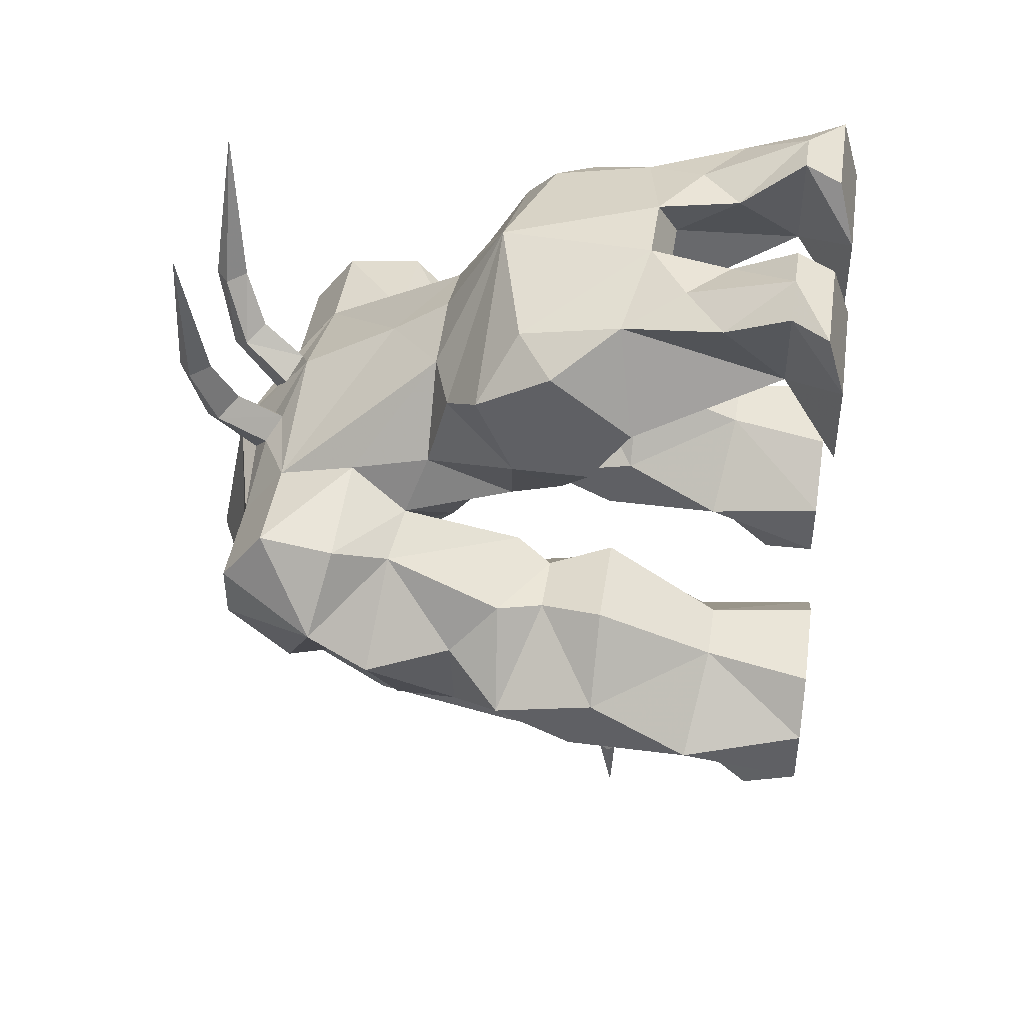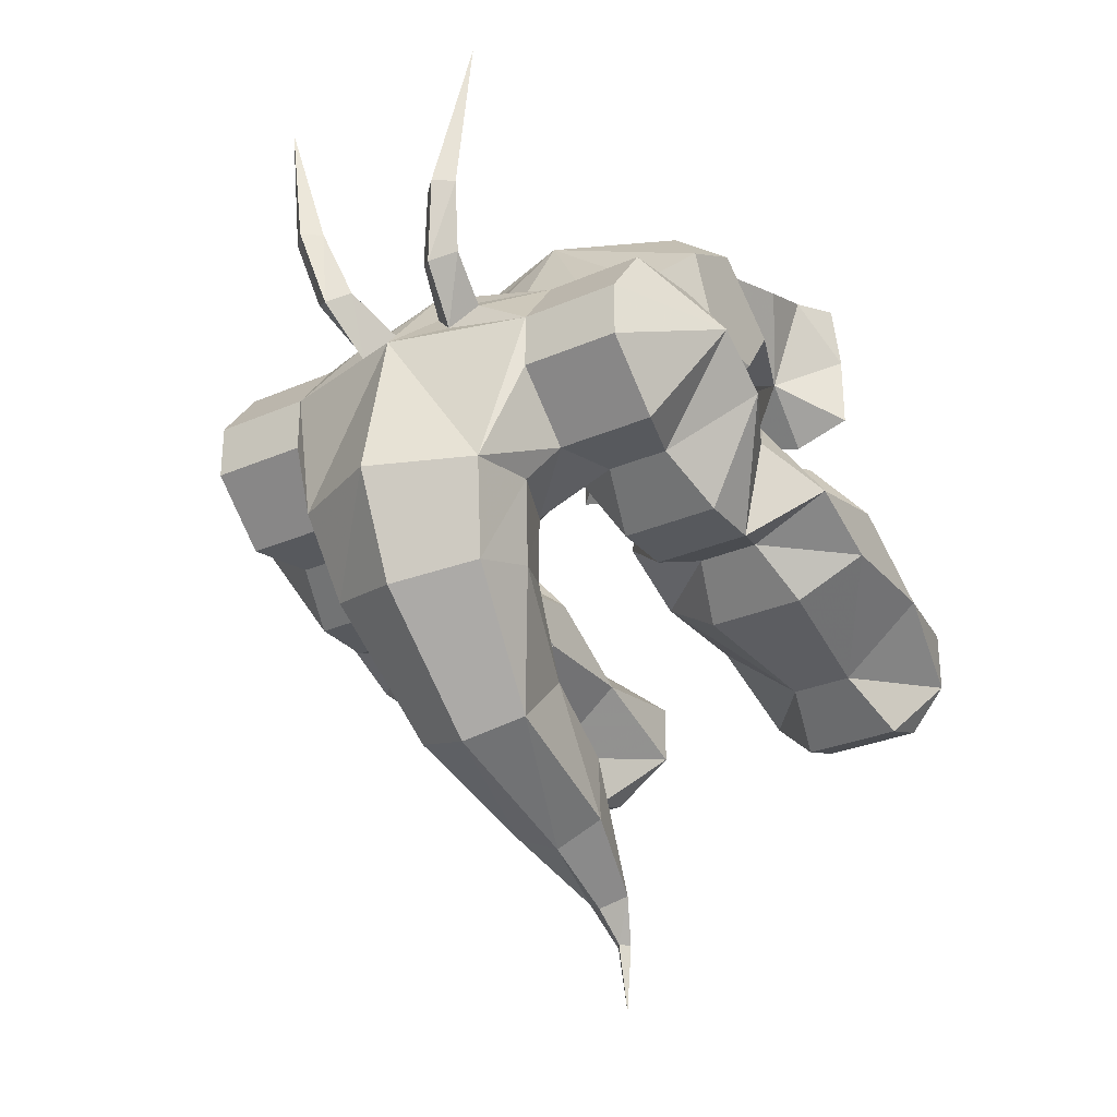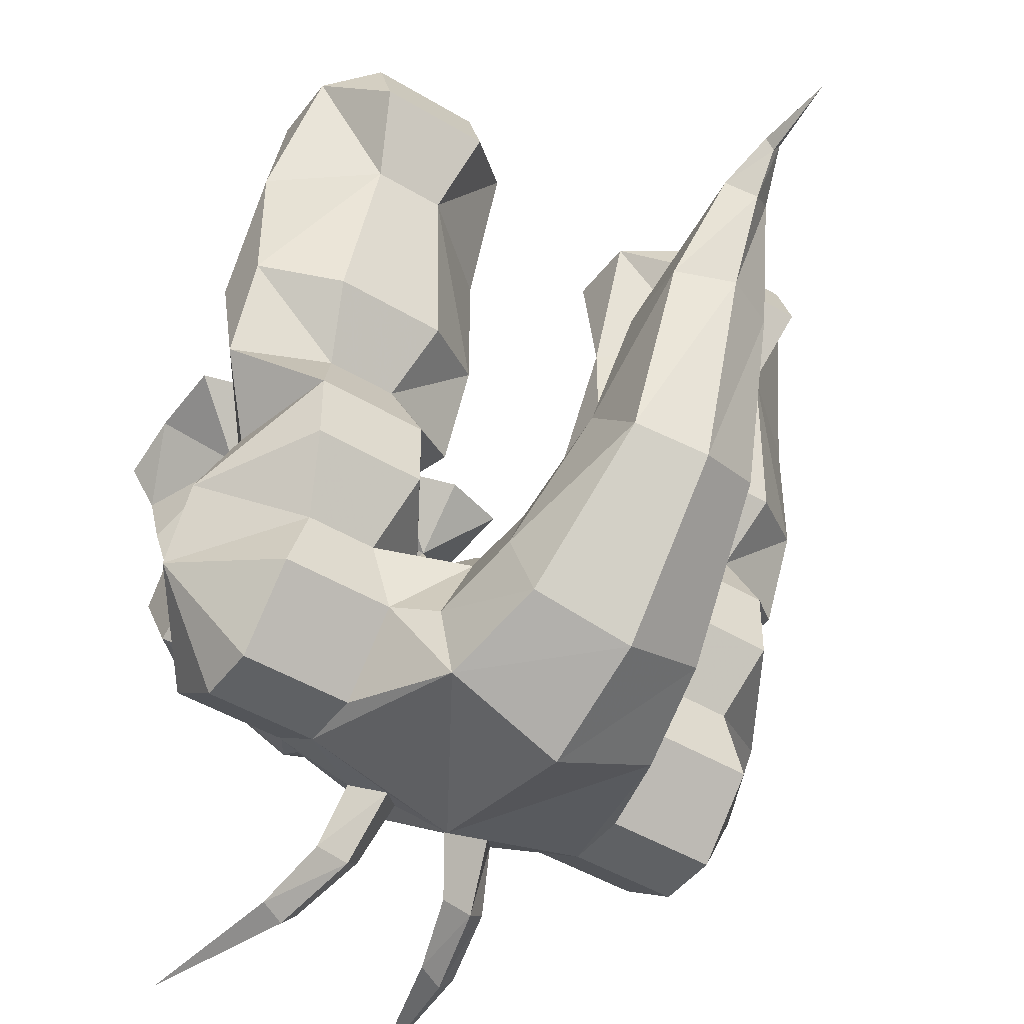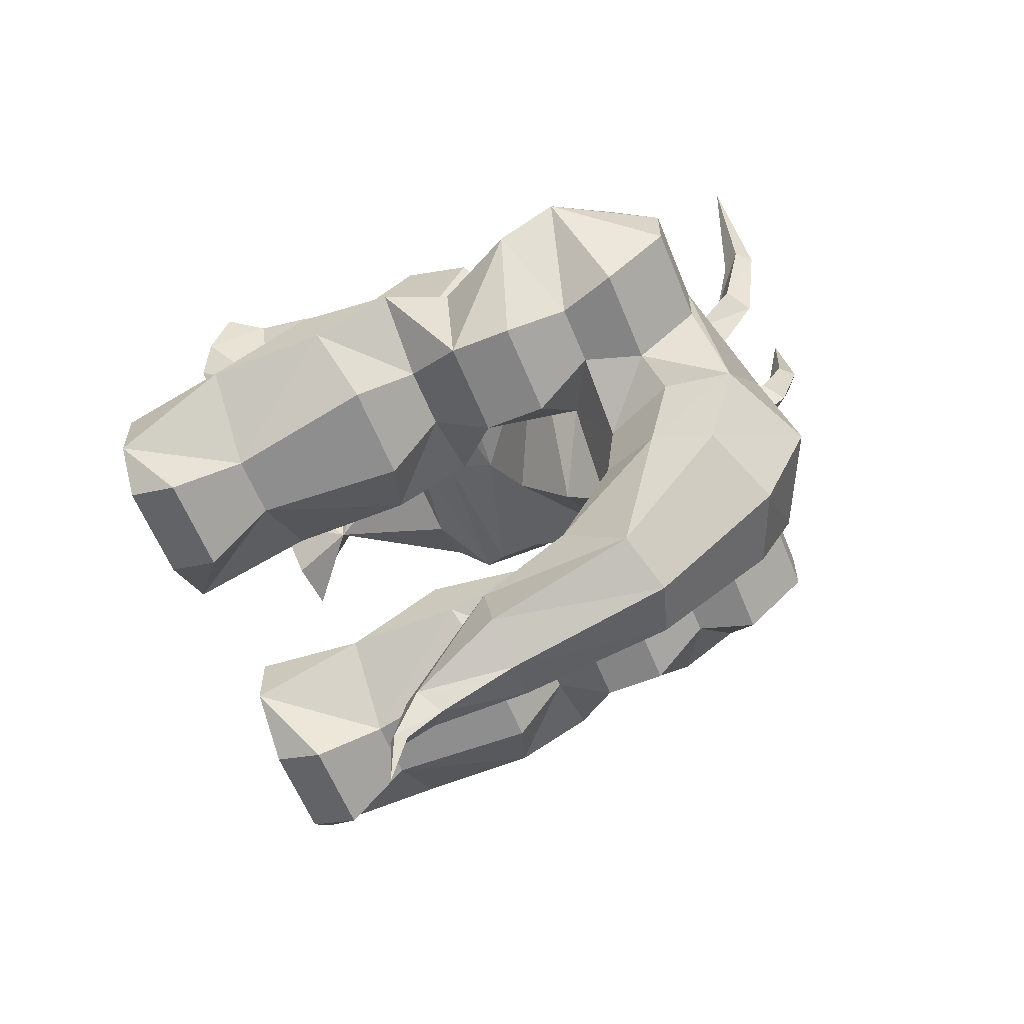
<metadata>
{"format":"obj","ext":"obj","renderer":"f3d","projection":"perspective","resolution":1024,"background":"white","views":[{"elev":43.9,"azim":98.6,"up":"+Z"},{"elev":-29.3,"azim":32.7,"up":"+Z"},{"elev":-45.8,"azim":145.2,"up":"+Y"},{"elev":-61.3,"azim":-67.9,"up":"+Z"}]}
</metadata>
<code>
v -0.3281 -0.6719 -0.08594
v -0.2891 -0.7891 -0.1328
v -0.4609 -0.6719 -0.08594
v -0.5 -0.5547 -0.1797
v -0.2891 -0.5547 -0.1797
v -0.1562 -0.5078 -0.08594
v -0.1562 -0.6719 -0.007812
v -0.25 -0.7656 0.07812
v -0.1562 -0.9609 0.07812
v -0.2891 -0.9219 -0.1328
v -0.5 -0.7891 -0.1328
v -0.6328 -0.6719 -0.007812
v -0.6328 -0.5078 -0.08594
v -0.4609 -0.25 -0.2266
v -0.3281 -0.25 -0.2266
v -0.1562 -0.25 -0.08594
v -0.1562 -0.4609 0.03906
v -0.3281 -0.5938 0.1641
v -0.2891 -0.6719 0.1953
v -0.3281 -0.9219 0.2812
v 0 -0.875 -0.03125
v 0 -0.9688 -0.1094
v -0.1562 -1.047 -0.1094
v -0.3281 -1.047 -0.04688
v -0.5 -0.9219 -0.1328
v -0.6328 -0.9609 0.07812
v -0.5469 -0.7891 0.07812
v -0.5 -0.6875 0.1797
v -0.4609 -0.5938 0.1641
v -0.6328 -0.4609 0.03906
v -0.6328 -0.25 -0.08594
v -0.5781 0 -0.1797
v -0.5 -0.1094 -0.3125
v -0.2891 -0.1094 -0.3125
v -0.1562 0 -0.1797
v -0.1562 0 -0.04688
v -0.3281 -0.2188 0.07031
v -0.2891 -0.4609 0.1953
v -0.4609 -0.9375 0.2578
v -0.5234 -1.047 0.3203
v -0.2891 -1.047 0.3594
v -0.2891 -0.875 0.4062
v -0.2891 -0.6875 0.3359
v 0 -0.6719 0.2812
v 0 -0.7578 0.1094
v 0.3281 -0.9219 0.2812
v 0.1562 -0.9609 0.07812
v 0.1562 -1.047 -0.1094
v 0.1406 -1.023 -0.25
v 0 -0.9688 -0.2266
v -0.1406 -1.023 -0.25
v -0.2266 -1.203 -0.1172
v -0.2891 -1.172 -0.04688
v -0.4609 -1.047 -0.04688
v -0.6328 -1.086 0.1641
v -0.5 -1.305 0.07812
v -0.2891 -1.305 0.1953
v -0.5 -1.305 0.1953
v -0.5 -1.172 -0.04688
v -0.2891 -1.305 0.07812
v -0.2109 -1.352 -0.1328
v 0 -1.383 0.1953
v -0.1094 -1.32 0.2266
v -0.1562 -1.281 0.2891
v -0.2891 -1.211 0.3203
v -0.5 -1.211 0.3203
v -0.1953 -1.148 -0.2812
v -0.1719 -1.281 -0.3203
v 0 -1.453 -0.1406
v 0.2109 -1.352 -0.1328
v 0.2891 -1.305 0.1953
v 0.1094 -1.32 0.2266
v 0.05469 -1.281 0.2891
v 0 -1.211 0.4062
v -0.05469 -1.281 0.2891
v -0.1016 -1.383 0.3594
v -0.1406 -1.422 0.3281
v -0.1875 -1.383 0.3594
v -0.1406 -1.344 0.3906
v -0.1094 -1.25 0.3281
v 0 -1 0.5312
v -0.1562 -0.875 0.5781
v -0.25 -0.1172 0.7031
v -0.3828 -0.4219 0.6172
v -0.2891 -0.4609 0.8281
v -0.3281 -0.25 0.875
v -0.3281 -0.1172 0.9219
v -0.3828 0 0.7891
v -0.3828 0 0.6172
v -0.25 0 0.5781
v -0.1172 0 0.6172
v -0.1172 0 0.7891
v -0.1562 -0.1172 0.9609
v -0.1172 -0.25 0.875
v -0.1172 -0.3828 0.7891
v -0.07812 -0.4219 0.6172
v -0.25 -0.4219 0.5312
v -0.3828 -0.5078 0.4922
v -0.3828 -0.5938 0.75
v -0.2891 -0.6719 0.7891
v -0.07812 -0.4219 0.875
v -0.2109 -0.3359 0.875
v -0.25 -0.1172 0.9609
v -0.3828 -0.03906 0.9219
v -0.25 -0.03906 0.9219
v -0.25 0 0.7891
v 0 -0.3828 0.7891
v 0 -0.4219 0.6172
v 0 -0.4219 0.5312
v 0 -0.4688 0.4453
v 0 -0.5547 0.3594
v -0.3281 -0.5703 0.4062
v -0.3828 -0.6719 0.4922
v -0.3828 -0.75 0.6641
v 0 -0.75 0.8281
v 0 -0.4219 0.875
v 0.07812 -0.4219 0.875
v 0.1172 -0.3828 0.7891
v 0.07812 -0.4219 0.6172
v 0.25 -0.4219 0.5312
v 0.3828 -0.5078 0.4922
v 0.3281 -0.5703 0.4062
v -0.2891 -0.8281 0.5781
v 0 -0.875 0.6172
v 0.1562 -0.875 0.5781
v 0.2891 -0.8281 0.5781
v 0.3828 -0.75 0.6641
v 0.2891 -0.6719 0.7891
v -0.1562 -0.03906 0.9219
v -0.5781 0 -0.04688
v -0.5 0 0.0625
v -0.2891 0 0.0625
v -0.2891 0 -0.2734
v -0.5 0 -0.2734
v -0.4609 -0.2188 0.07031
v -0.5 -0.4609 0.1953
v 0.4609 -0.6719 -0.08594
v 0.2891 -0.7891 -0.1328
v 0.3281 -0.6719 -0.08594
v 0.5 -0.5547 -0.1797
v 0.6328 -0.5078 -0.08594
v 0.6328 -0.6719 -0.007812
v 0.5 -0.7891 -0.1328
v 0.2891 -0.9219 -0.1328
v 0.25 -0.7656 0.07812
v 0.1562 -0.6719 -0.007812
v 0.1562 -0.5078 -0.08594
v 0.2891 -0.5547 -0.1797
v 0.4609 -0.25 -0.2266
v 0.6328 -0.25 -0.08594
v 0.6328 -0.4609 0.03906
v 0.4609 -0.5938 0.1641
v 0.5 -0.6875 0.1797
v 0.5469 -0.7891 0.07812
v 0.6328 -0.9609 0.07812
v 0.5 -0.9219 -0.1328
v 0.3281 -1.047 -0.04688
v 0.2891 -1.172 -0.04688
v 0.2266 -1.203 -0.1172
v 0.1953 -1.148 -0.2812
v 0.1094 -0.8984 -0.4141
v 0 -0.875 -0.3828
v -0.1094 -0.8984 -0.4141
v 0.2891 -0.6719 0.1953
v 0.3281 -0.5938 0.1641
v 0.4609 -0.9375 0.2578
v 0.2891 -0.4609 0.1953
v 0.1562 -0.4609 0.03906
v 0.1562 -0.25 -0.08594
v 0.3281 -0.25 -0.2266
v 0.5 -0.1094 -0.3125
v 0.5781 0 -0.1797
v 0.5781 0 -0.04688
v 0.4609 -0.2188 0.07031
v 0.5 -0.4609 0.1953
v 0.3281 -0.2188 0.07031
v 0.1562 0 -0.04688
v 0.1562 0 -0.1797
v 0.2891 -0.1094 -0.3125
v 0.5 0 -0.2734
v 0.5 0 0.0625
v 0.2891 0 0.0625
v 0.6328 -1.086 0.1641
v 0.4609 -1.047 -0.04688
v 0.5 -1.172 -0.04688
v 0.2891 -1.305 0.07812
v 0.1719 -1.281 -0.3203
v 0.125 -1.047 -0.5547
v 0.1016 -0.7266 -0.6562
v 0.07812 -0.6953 -0.5
v 0 -0.6875 -0.4688
v -0.07812 -0.6953 -0.5
v -0.125 -1.047 -0.5547
v 0 -1.352 -0.3594
v 0 -1.086 -0.5938
v 0 -0.7344 -0.7031
v 0 -0.5703 -0.7812
v 0.04688 -0.5312 -0.75
v 0 -0.4844 -0.7031
v -0.04688 -0.5312 -0.75
v -0.1016 -0.7266 -0.6562
v 0.5 -1.305 0.1953
v 0.5 -1.305 0.07812
v 0.5 -1.211 0.3203
v 0.2891 -1.211 0.3203
v 0.1562 -1.281 0.2891
v 0.1719 -1.383 0.3594
v 0.125 -1.422 0.3281
v 0.08594 -1.383 0.3594
v 0.125 -1.344 0.3906
v 0.1094 -1.25 0.3281
v 0.5234 -1.047 0.3203
v 0.2891 -1.047 0.3594
v 0.2891 -0.875 0.4062
v 0.3828 -0.6719 0.4922
v 0.3828 -0.5938 0.75
v 0.2891 -0.4609 0.8281
v 0.2109 -0.3359 0.875
v 0.1172 -0.25 0.875
v 0.25 -0.1172 0.7031
v 0.3828 -0.4219 0.6172
v 0.2891 -0.6875 0.3359
v 0.3281 -0.25 0.875
v 0.25 -0.1172 0.9609
v 0.1562 -0.1172 0.9609
v 0.1172 0 0.7891
v 0.1172 0 0.6172
v 0.25 0 0.5781
v 0.3828 0 0.6172
v 0.3828 0 0.7891
v 0.3281 -0.1172 0.9219
v 0.3828 -0.03906 0.9219
v 0.25 -0.03906 0.9219
v 0.1562 -0.03906 0.9219
v 0.25 0 0.7891
v 0.2891 0 -0.2734
v -0.01562 -0.4688 -0.8359
v 0 -0.4922 -0.8359
v 0.01562 -0.4688 -0.8359
v 0 -0.4531 -0.8359
v 0 -0.4609 -0.9766
v -0.1875 -1.461 0.5
v -0.2188 -1.43 0.5
v -0.1484 -1.43 0.5
v -0.2578 -1.422 0.8281
v -0.1875 -1.391 0.5
v 0.1562 -1.461 0.5
v 0.125 -1.43 0.5
v 0.1953 -1.43 0.5
v 0.2266 -1.422 0.8438
v 0.1562 -1.391 0.5
f 1 2 3
f 1 7 2
f 2 7 8
f 2 11 3
f 3 11 12
f 7 18 19
f 7 19 8
f 11 27 12
f 12 27 28
f 12 28 29
f 18 29 28
f 18 28 19
f 98 110 111
f 98 111 112
f 98 112 113
f 98 113 99
f 99 113 114
f 99 114 100
f 100 114 115
f 110 121 111
f 111 121 122
f 113 123 114
f 114 123 115
f 115 123 82
f 115 82 124
f 115 124 125
f 115 125 126
f 115 126 127
f 115 127 128
f 137 138 139
f 137 142 143
f 137 143 138
f 138 145 146
f 138 146 139
f 142 152 153
f 142 153 154
f 142 154 143
f 164 165 146
f 164 146 145
f 164 153 165
f 165 153 152
f 126 215 127
f 127 215 216
f 127 216 128
f 121 216 215
f 121 215 122
f 1 3 4
f 1 4 5
f 1 5 6
f 1 6 7
f 3 12 13
f 3 13 4
f 6 17 7
f 7 17 18
f 12 29 30
f 12 30 13
f 17 38 18
f 18 38 29
f 84 97 98
f 84 98 99
f 84 99 85
f 85 99 100
f 85 100 101
f 95 101 107
f 95 107 96
f 96 107 108
f 96 108 109
f 96 109 97
f 97 109 110
f 97 110 98
f 100 115 101
f 101 115 116
f 101 116 107
f 107 116 117
f 107 117 118
f 107 118 119
f 107 119 108
f 108 119 109
f 109 119 120
f 109 120 110
f 110 120 121
f 115 128 117
f 115 117 116
f 38 136 29
f 29 136 30
f 137 139 140
f 137 140 141
f 137 141 142
f 139 146 147
f 139 147 148
f 139 148 140
f 141 151 142
f 142 151 152
f 165 152 167
f 165 167 168
f 165 168 146
f 146 168 147
f 151 175 152
f 152 175 167
f 128 216 217
f 128 217 117
f 120 221 121
f 121 221 216
f 217 216 221
f 2 8 9
f 2 9 10
f 2 10 11
f 8 19 20
f 8 20 9
f 9 20 21
f 9 21 22
f 9 22 23
f 9 23 24
f 9 24 10
f 10 24 25
f 10 25 11
f 11 25 26
f 11 26 27
f 19 28 39
f 19 39 20
f 20 39 40
f 20 40 41
f 20 41 42
f 20 42 43
f 20 43 44
f 20 44 45
f 20 45 21
f 21 45 46
f 21 46 47
f 21 47 22
f 22 47 48
f 23 52 53
f 23 53 24
f 24 53 54
f 24 54 25
f 25 54 26
f 26 54 55
f 26 55 39
f 26 39 27
f 27 39 28
f 56 57 58
f 56 58 55
f 56 55 59
f 56 59 60
f 56 60 57
f 57 60 61
f 57 61 62
f 57 62 63
f 57 63 64
f 57 64 65
f 57 65 58
f 58 65 66
f 58 66 55
f 55 66 40
f 55 40 39
f 55 54 59
f 59 54 53
f 59 53 60
f 60 53 61
f 61 53 52
f 61 69 62
f 62 69 70
f 62 70 71
f 62 71 72
f 62 72 73
f 62 73 74
f 62 74 75
f 62 75 63
f 64 80 65
f 65 80 74
f 65 74 81
f 65 81 82
f 65 82 41
f 65 41 66
f 66 41 40
f 111 122 44
f 111 44 112
f 112 44 43
f 112 43 113
f 113 43 42
f 113 42 123
f 138 143 144
f 138 144 47
f 138 47 145
f 143 154 155
f 143 155 156
f 143 156 144
f 144 156 157
f 144 157 47
f 47 157 48
f 48 157 158
f 48 158 159
f 164 145 46
f 164 46 166
f 164 166 153
f 154 153 166
f 154 166 155
f 155 166 183
f 155 183 184
f 155 184 156
f 156 184 157
f 157 184 158
f 158 184 185
f 158 185 186
f 158 186 70
f 158 70 159
f 145 47 46
f 202 71 203
f 202 203 183
f 202 183 204
f 202 204 205
f 202 205 71
f 71 205 206
f 71 206 72
f 73 211 74
f 74 211 205
f 74 205 81
f 81 205 125
f 81 125 124
f 81 124 82
f 203 185 183
f 183 185 184
f 183 212 204
f 204 212 213
f 204 213 205
f 205 213 125
f 125 213 214
f 125 214 126
f 126 214 215
f 122 215 222
f 122 222 44
f 44 222 46
f 44 46 45
f 183 166 212
f 212 166 46
f 212 46 213
f 213 46 214
f 214 46 222
f 214 222 215
f 71 186 203
f 203 186 185
f 82 123 42
f 82 42 41
f 71 70 186
f 74 80 75
f 205 211 206
f 4 13 14
f 4 14 5
f 5 14 15
f 5 15 6
f 6 15 16
f 6 16 17
f 13 30 31
f 13 31 14
f 16 37 17
f 17 37 38
f 83 84 85
f 83 85 86
f 83 86 87
f 83 93 94
f 83 94 95
f 83 95 96
f 83 96 97
f 83 97 84
f 85 101 102
f 85 102 86
f 86 102 103
f 86 103 87
f 94 101 95
f 102 94 103
f 103 94 93
f 94 102 101
f 30 135 31
f 135 30 136
f 135 136 37
f 37 136 38
f 140 148 149
f 140 149 141
f 141 149 150
f 141 150 151
f 147 168 169
f 147 169 170
f 147 170 148
f 148 170 149
f 150 174 151
f 151 174 175
f 167 175 176
f 167 176 168
f 168 176 169
f 174 176 175
f 117 217 218
f 117 218 219
f 117 219 118
f 118 219 220
f 118 220 119
f 119 220 120
f 120 220 221
f 217 221 220
f 217 220 223
f 217 223 218
f 218 223 224
f 218 224 219
f 219 224 225
f 219 225 220
f 220 231 223
f 223 231 224
f 14 31 32
f 14 32 33
f 14 33 15
f 15 33 34
f 15 34 35
f 15 35 16
f 16 35 36
f 16 36 37
f 83 87 88
f 83 88 89
f 83 89 90
f 83 90 91
f 83 91 92
f 83 92 93
f 87 103 104
f 87 104 88
f 88 104 105
f 88 105 106
f 88 106 91
f 88 91 90
f 88 90 89
f 103 93 129
f 103 129 105
f 103 105 104
f 32 130 131
f 32 131 132
f 32 132 36
f 32 36 35
f 32 35 133
f 32 133 134
f 32 134 33
f 33 134 34
f 34 134 133
f 34 133 35
f 31 135 130
f 31 130 32
f 135 131 130
f 131 135 132
f 132 135 37
f 132 37 36
f 92 91 106
f 92 106 105
f 92 105 129
f 92 129 93
f 149 170 171
f 149 171 172
f 149 172 150
f 150 172 173
f 150 173 174
f 169 176 177
f 169 177 178
f 169 178 170
f 170 178 179
f 170 179 171
f 171 179 180
f 171 180 172
f 172 180 173
f 173 180 181
f 173 181 174
f 174 181 182
f 174 182 176
f 220 225 226
f 220 226 227
f 220 227 228
f 220 228 229
f 220 229 230
f 220 230 231
f 224 231 232
f 224 232 233
f 224 233 234
f 224 234 225
f 225 234 226
f 226 234 233
f 226 233 235
f 226 235 227
f 227 235 229
f 227 229 228
f 180 236 178
f 180 178 177
f 180 177 182
f 180 182 181
f 176 182 177
f 178 236 179
f 179 236 180
f 229 235 230
f 230 235 233
f 230 233 232
f 230 232 231
f 22 48 49
f 22 49 50
f 22 50 23
f 23 50 51
f 23 51 52
f 61 52 67
f 61 67 68
f 61 68 69
f 48 159 160
f 48 160 49
f 51 67 52
f 159 70 187
f 159 187 160
f 68 194 69
f 69 194 70
f 70 194 187
f 63 75 76
f 63 76 77
f 63 77 64
f 64 77 78
f 64 78 79
f 64 79 80
f 72 206 207
f 72 207 208
f 72 208 73
f 73 208 209
f 73 209 210
f 73 210 211
f 76 75 80
f 76 80 79
f 207 206 211
f 207 211 210
f 49 160 161
f 49 161 50
f 50 161 162
f 50 162 51
f 51 162 163
f 51 163 67
f 160 187 188
f 160 188 161
f 163 193 67
f 67 193 68
f 68 193 194
f 187 194 195
f 187 195 188
f 193 195 194
f 161 188 189
f 161 189 190
f 161 190 162
f 162 190 191
f 162 191 163
f 163 191 192
f 163 192 193
f 188 195 196
f 188 196 189
f 192 201 193
f 193 201 195
f 195 201 196
f 189 196 197
f 189 197 198
f 189 198 190
f 190 198 191
f 191 198 199
f 191 199 192
f 192 199 200
f 192 200 201
f 196 201 200
f 196 200 197
f 197 200 237
f 197 237 238
f 197 238 198
f 198 238 239
f 198 239 199
f 199 239 240
f 199 240 200
f 200 240 237
f 237 240 241
f 237 241 238
f 238 241 239
f 239 241 240
f 242 243 78
f 242 78 77
f 242 77 244
f 243 246 79
f 243 79 78
f 76 79 246
f 76 246 244
f 76 244 77
f 247 248 209
f 247 209 208
f 247 208 249
f 248 251 210
f 248 210 209
f 207 210 251
f 207 251 249
f 207 249 208
f 242 244 245
f 242 245 243
f 243 245 246
f 246 245 244
f 247 249 250
f 247 250 248
f 248 250 251
f 251 250 249

</code>
